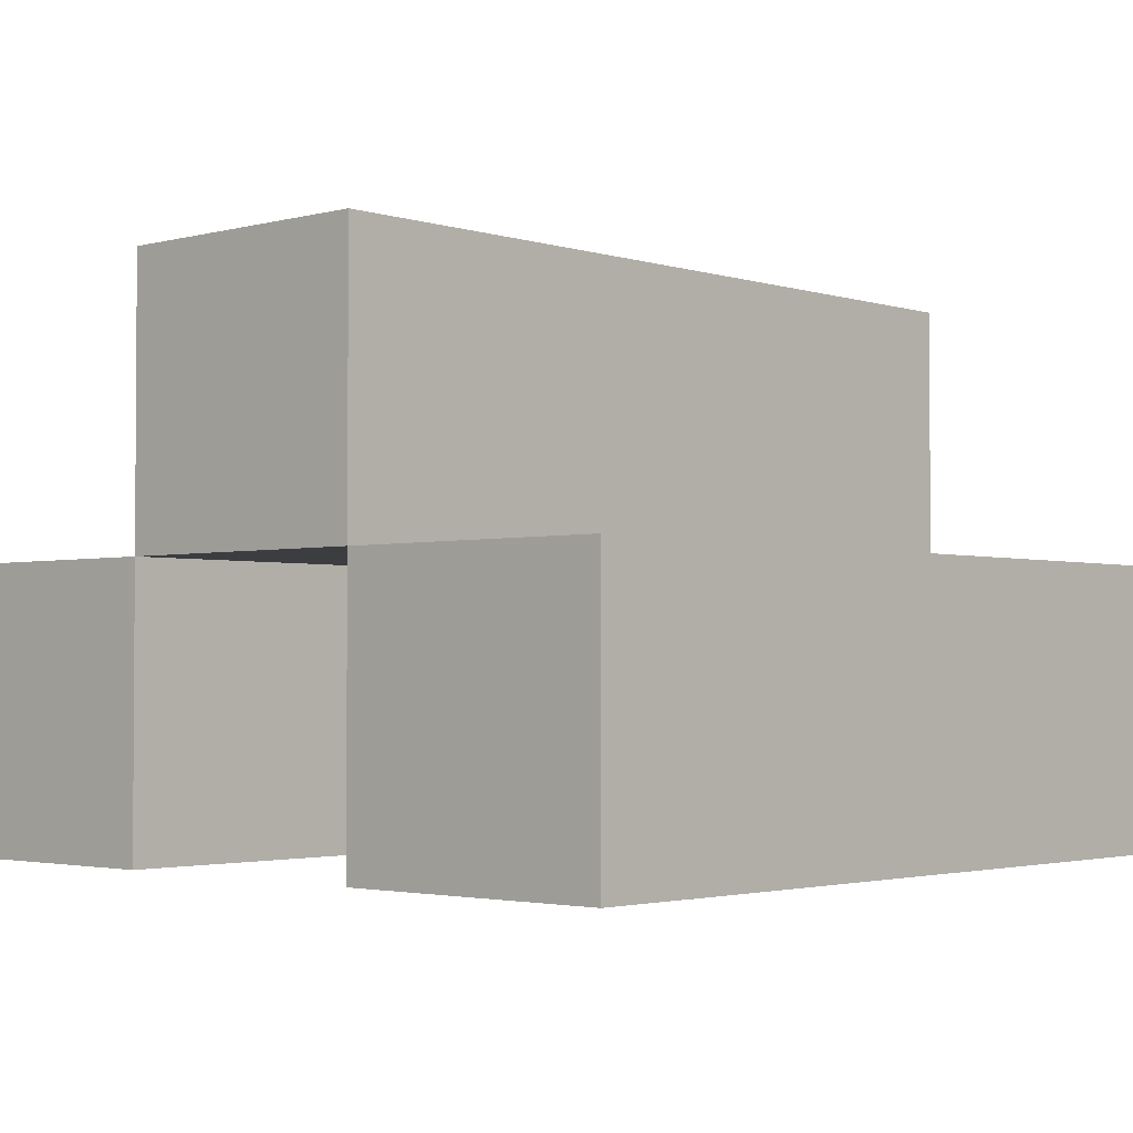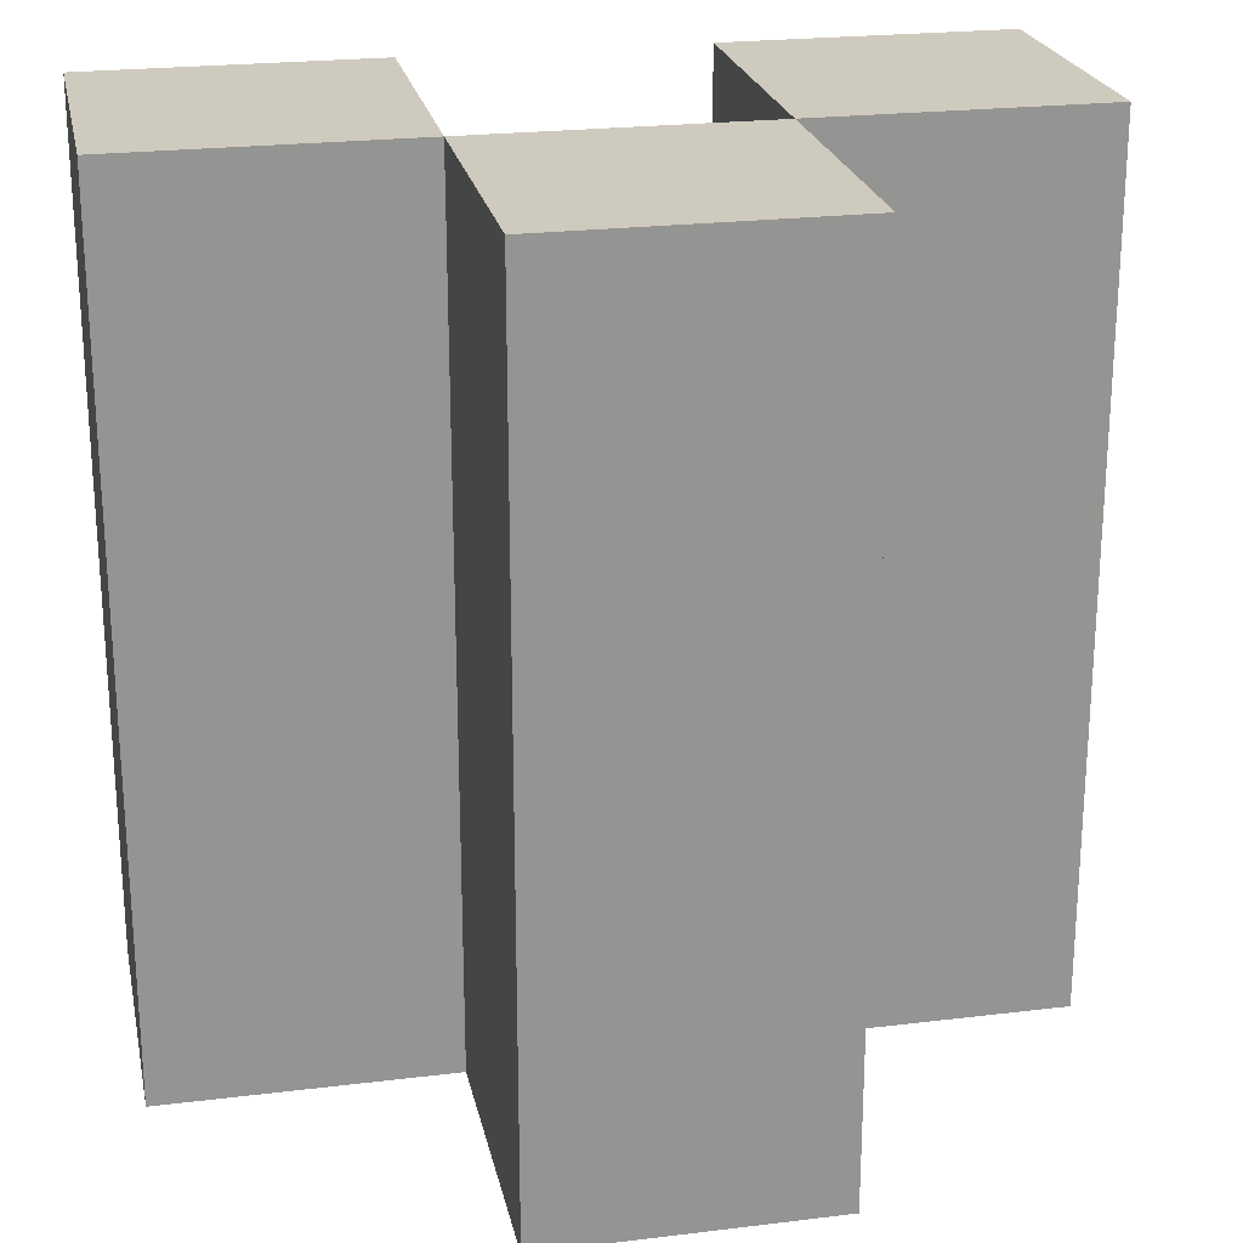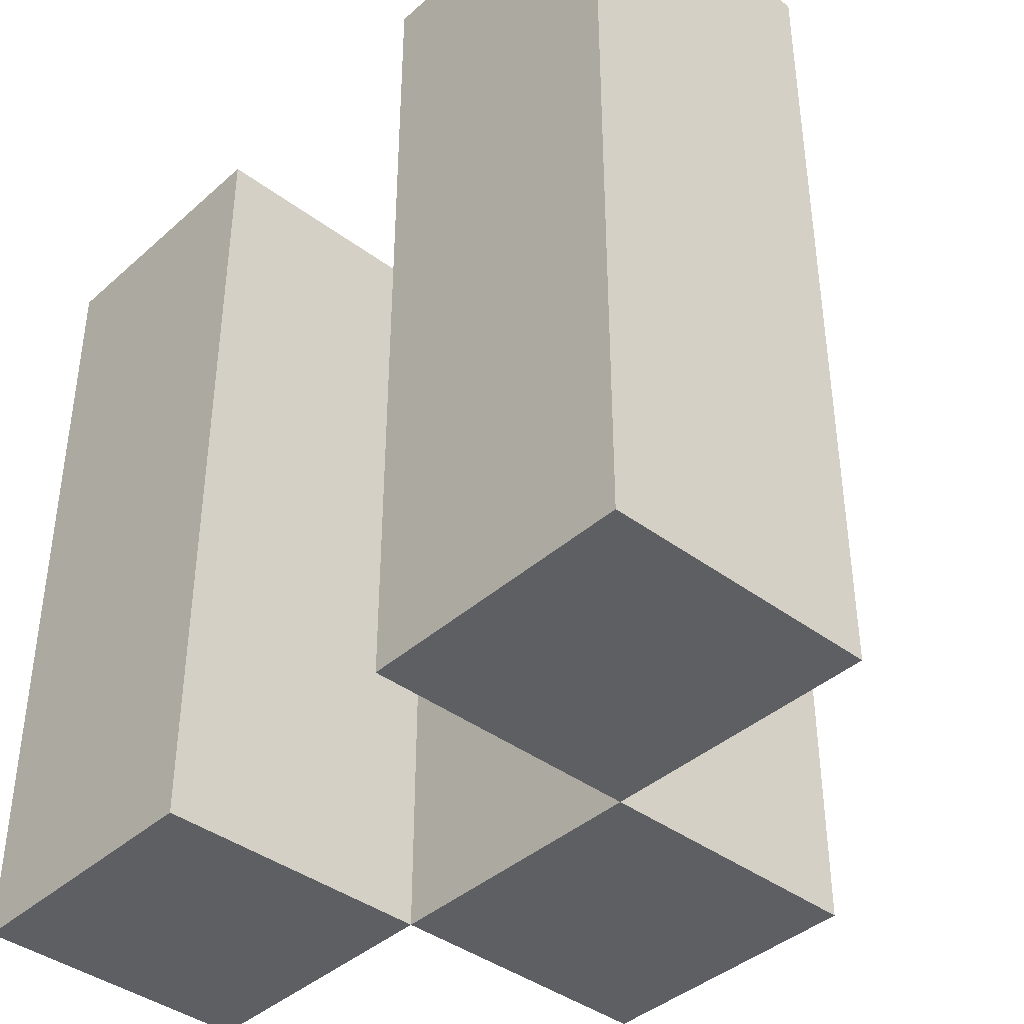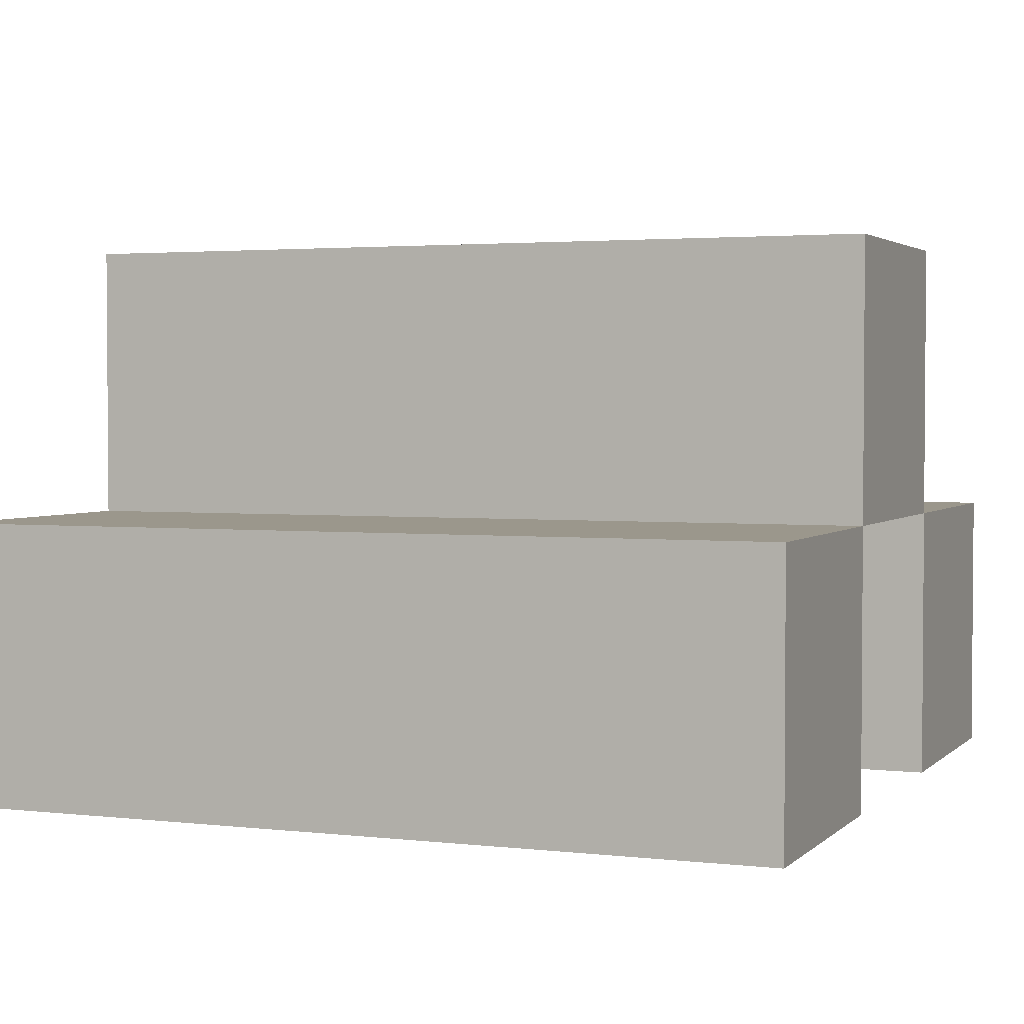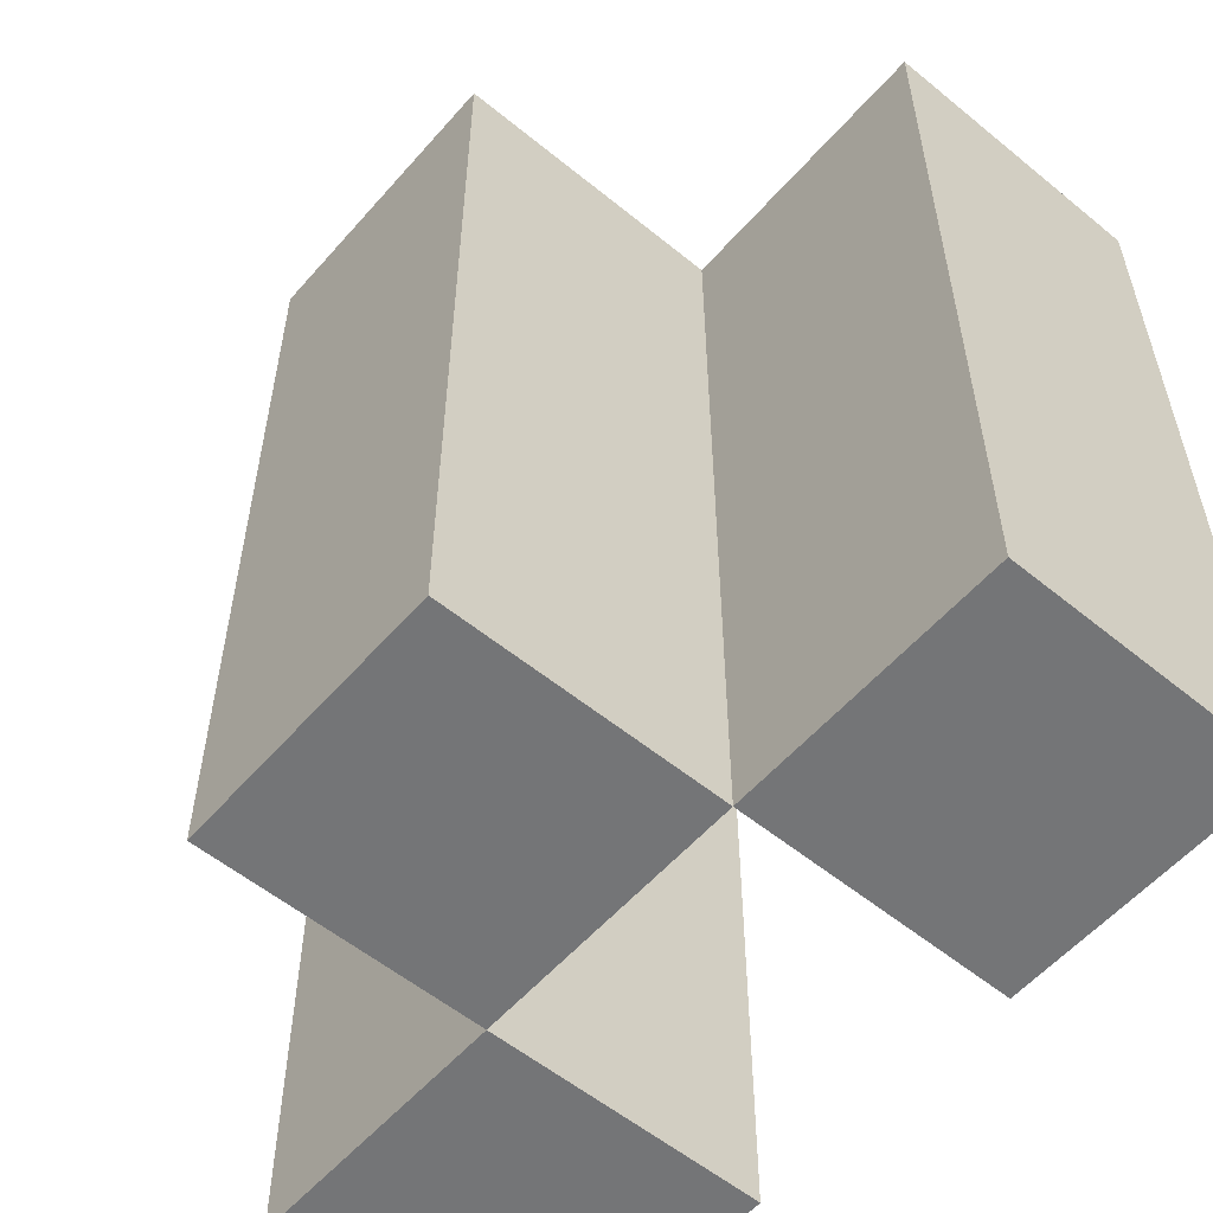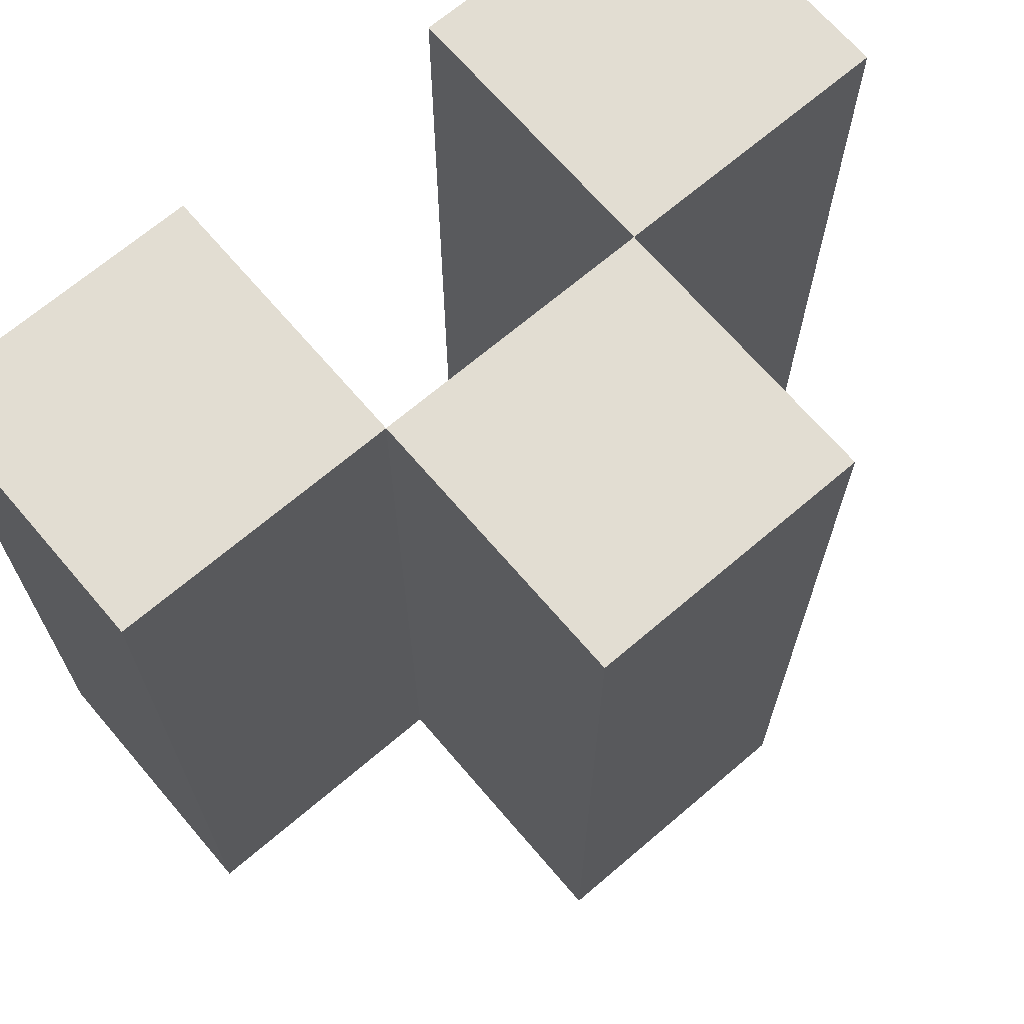
<metadata>
{"format":"obj","ext":"obj","renderer":"f3d","projection":"perspective","resolution":1024,"background":"white","views":[{"elev":-2.4,"azim":42.5,"up":"+Y"},{"elev":23.2,"azim":168.3,"up":"+Z"},{"elev":-40.3,"azim":47.4,"up":"+Z"},{"elev":2.7,"azim":-68.1,"up":"+Y"},{"elev":-56.4,"azim":-130.5,"up":"+Z"},{"elev":68.3,"azim":139.5,"up":"+Z"}]}
</metadata>
<code>
o tent
v 0.5 0 1.5
v 1 0 1.5
v 1 0.5 1.5
v 0.5 0.5 1.5
v 0.5 0 1
v 1 0 1
v 1 0.5 1
v 0.5 0.5 1
v 0.5 0 0.5
v 1 0 0.5
v 1 0.5 0.5
v 0.5 0.5 0.5
v 1 0 0
v 0.5 0 0
v 0.5 0.5 0
v 1 0.5 0
v 0 0.5 1.5
v 0.5 1 1.5
v 0 1 1.5
v 0 0.5 1
v 0.5 1 1
v 0 1 1
v 0 0.5 0.5
v 0.5 1 0.5
v 0 1 0.5
v 0 0.5 0
v 0 1 0
v 0.5 1 0
v -0.5 0 1.5
v 0 0 1.5
v -0.5 0.5 1.5
v -0.5 0 1
v 0 0 1
v -0.5 0.5 1
v -0.5 0 0.5
v 0 0 0.5
v -0.5 0.5 0.5
v 0 0 0
v -0.5 0 0
v -0.5 0.5 0
f 1 2 3 4
f 13 14 15 16
f 17 4 18 19
f 15 26 27 28
f 29 30 17 31
f 38 39 40 26
f 1 5 6 2
f 2 6 7 3
f 5 9 10 6
f 6 10 11 7
f 9 14 13 10
f 10 13 16 11
f 4 8 21 18
f 17 19 22 20
f 8 12 24 21
f 20 22 25 23
f 12 15 28 24
f 23 25 27 26
f 29 32 33 30
f 29 31 34 32
f 32 35 36 33
f 32 34 37 35
f 35 39 38 36
f 35 37 40 39
f 3 7 8 4
f 7 11 12 8
f 11 16 15 12
f 18 21 22 19
f 21 24 25 22
f 24 28 27 25
f 17 20 34 31
f 20 23 37 34
f 23 26 40 37
f 1 4 8 5
f 5 8 12 9
f 9 12 15 14
f 17 20 8 4
f 20 23 12 8
f 23 26 15 12
f 30 33 20 17
f 33 36 23 20
f 36 38 26 23

</code>
